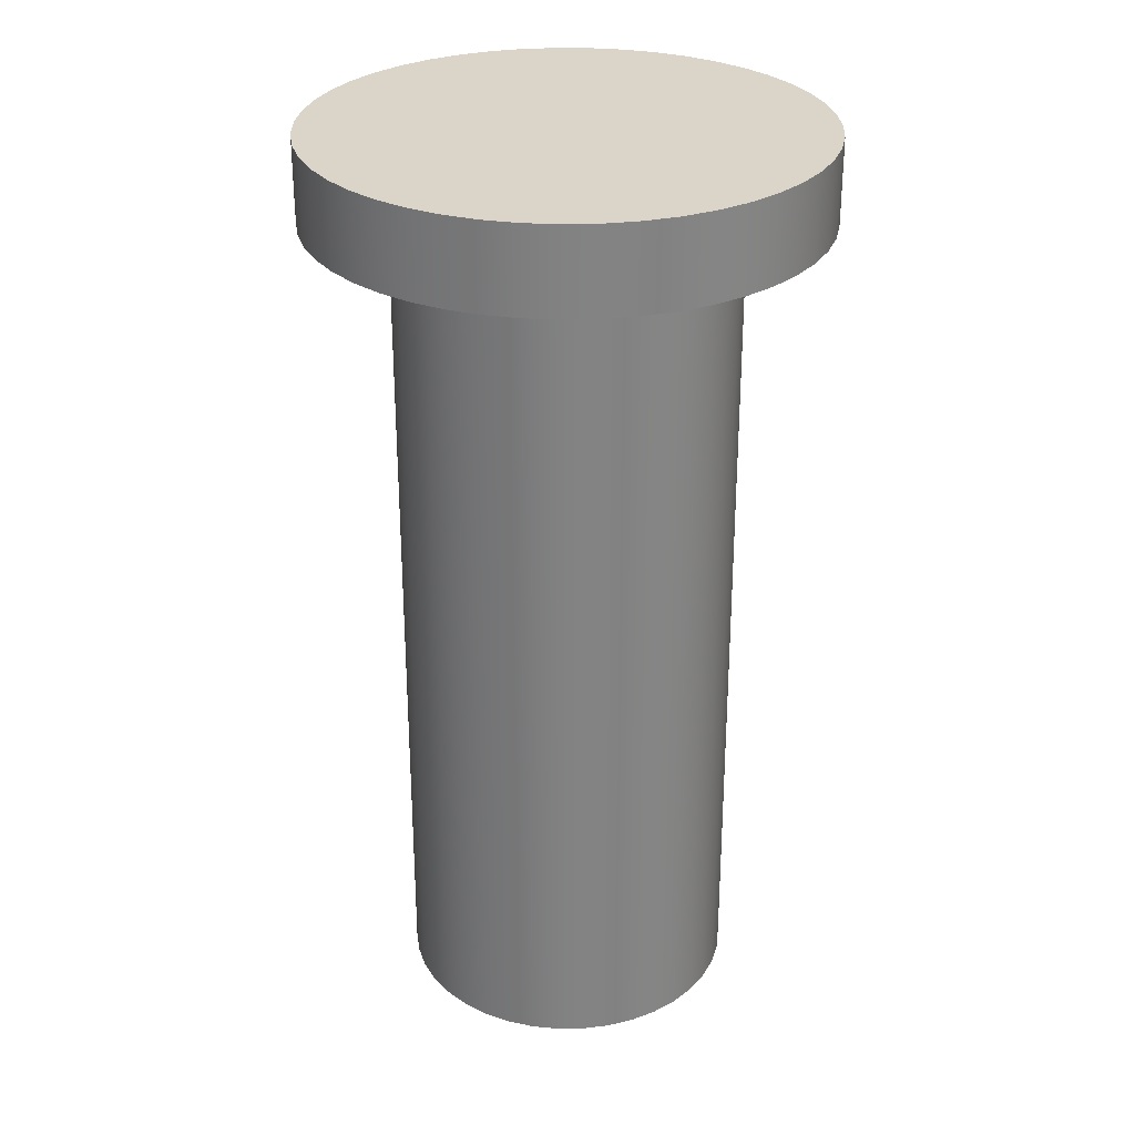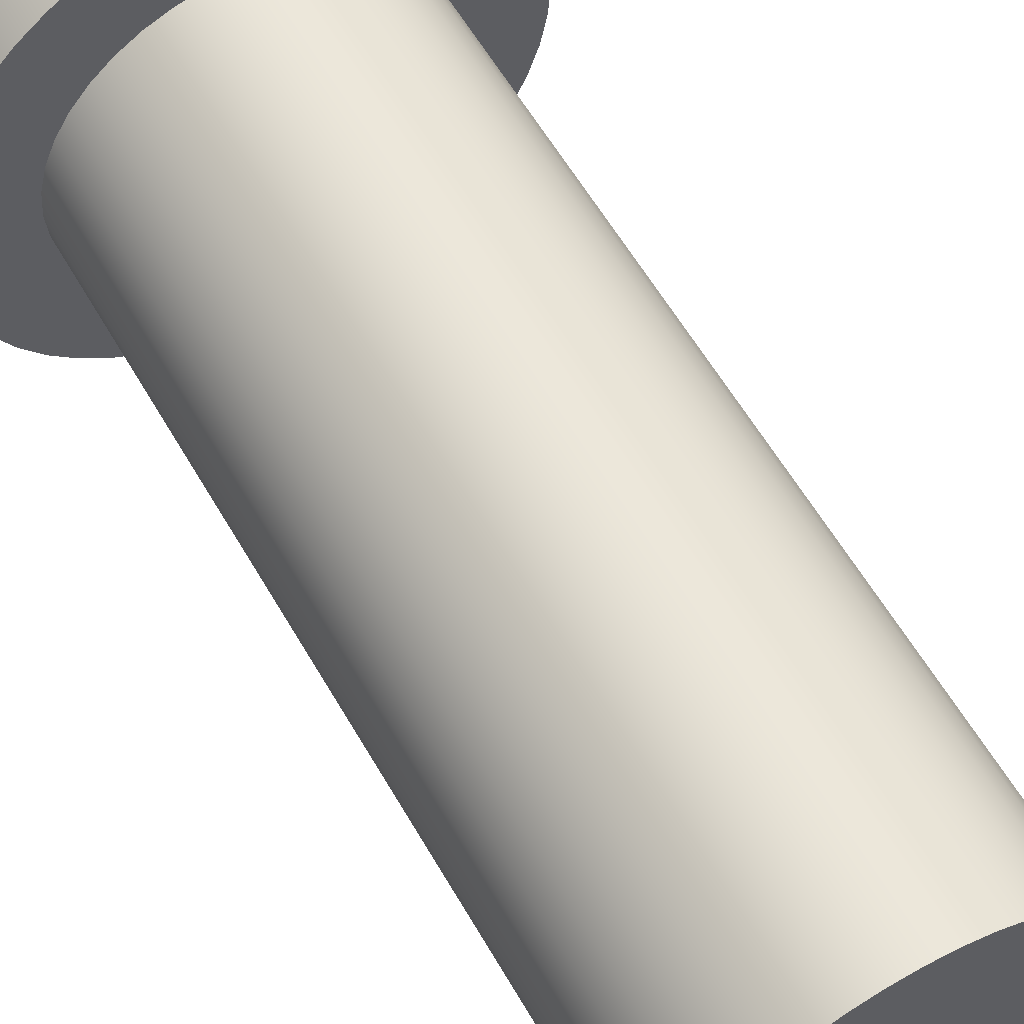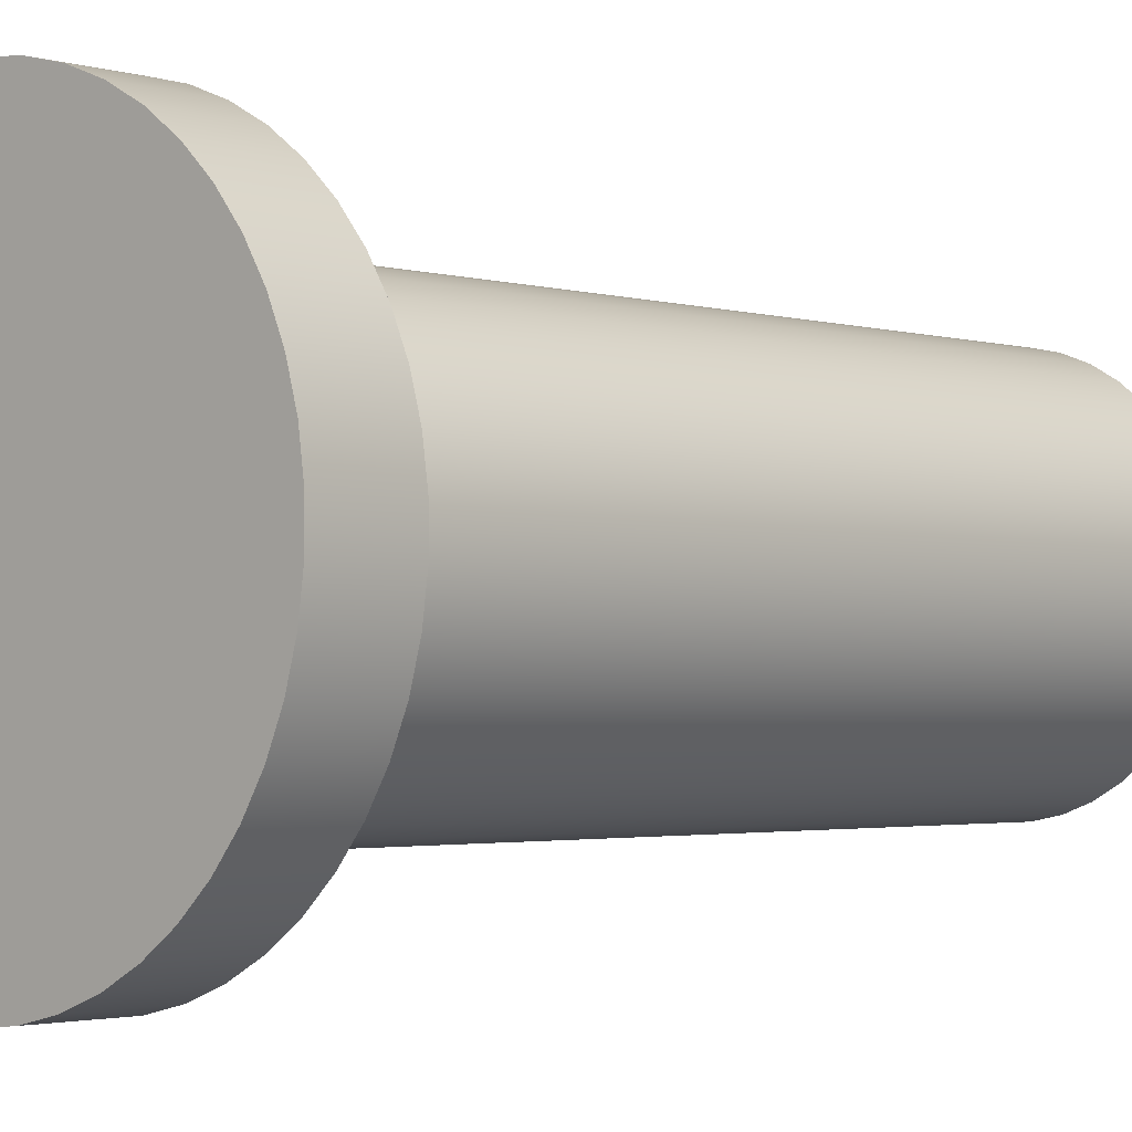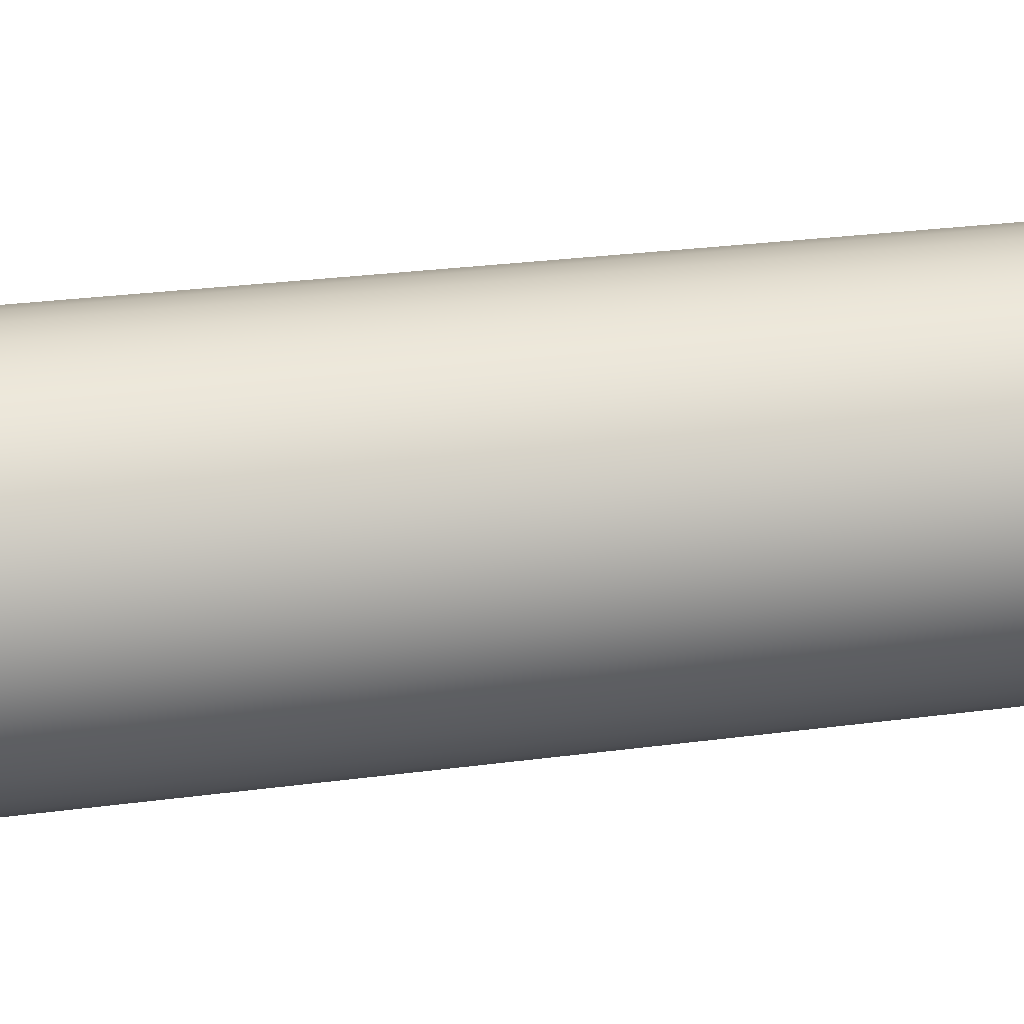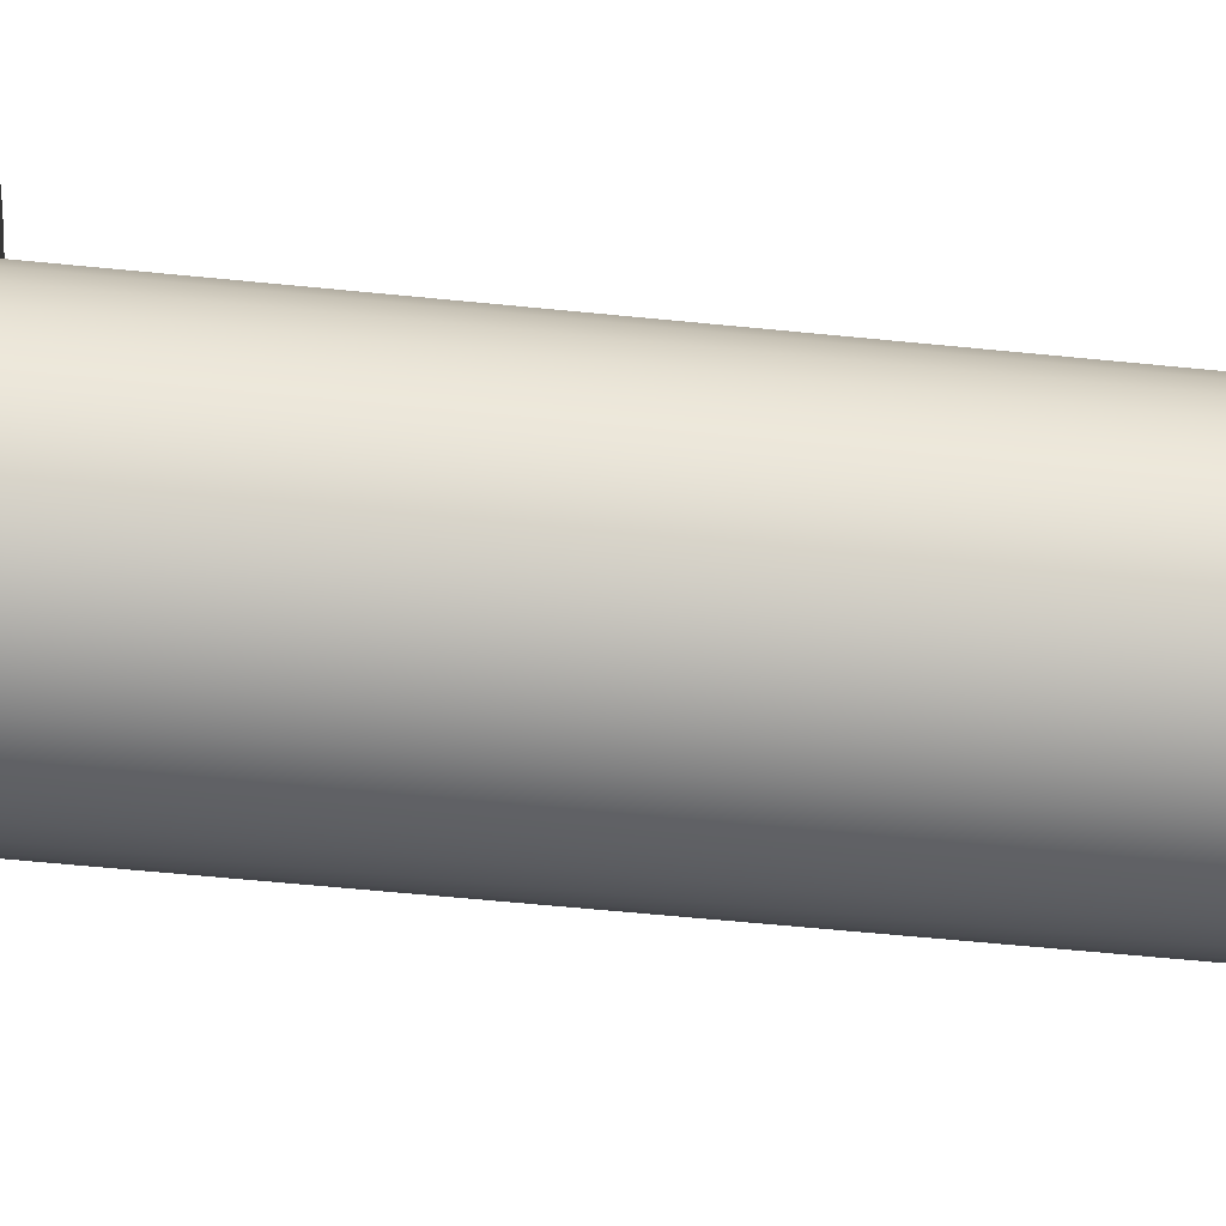
<metadata>
{"format":"obj","ext":"obj","renderer":"f3d","projection":"perspective","resolution":1024,"background":"white","views":[{"elev":29.3,"azim":-123.3,"up":"+Y"},{"elev":60.1,"azim":-30.0,"up":"+Z"},{"elev":-2.2,"azim":-137.8,"up":"+Z"},{"elev":27.3,"azim":-101.7,"up":"+Z"},{"elev":-62.7,"azim":-95.7,"up":"+Z"}]}
</metadata>
<code>
v 0.3 1 -3.674e-17
v 0.2973 1 0.03999
v 0.2893 1 0.07926
v 0.2762 1 0.1171
v 0.2581 1 0.1529
v 0.2354 1 0.1859
v 0.2086 1 0.2156
v 0.178 1 0.2415
v 0.1442 1 0.2631
v 0.1078 1 0.28
v 0.06955 1 0.2918
v 0.03003 1 0.2985
v -0.01002 1 0.2998
v -0.0499 1 0.2958
v -0.08888 1 0.2865
v -0.1263 1 0.2721
v -0.1614 1 0.2529
v -0.1937 1 0.2291
v -0.2225 1 0.2012
v -0.2473 1 0.1698
v -0.2678 1 0.1353
v -0.2834 1 0.09841
v -0.294 1 0.05976
v -0.2993 1 0.02004
v -0.2993 1 -0.02004
v -0.294 1 -0.05976
v -0.2834 1 -0.09841
v -0.2678 1 -0.1353
v -0.2473 1 -0.1698
v -0.2225 1 -0.2012
v -0.1937 1 -0.2291
v -0.1614 1 -0.2529
v -0.1263 1 -0.2721
v -0.08888 1 -0.2865
v -0.0499 1 -0.2958
v -0.01002 1 -0.2998
v 0.03003 1 -0.2985
v 0.06955 1 -0.2918
v 0.1078 1 -0.28
v 0.1442 1 -0.2631
v 0.178 1 -0.2415
v 0.2086 1 -0.2156
v 0.2354 1 -0.1859
v 0.2581 1 -0.1529
v 0.2762 1 -0.1171
v 0.2893 1 -0.07926
v 0.2973 1 -0.03999
v -0.1995 1 2.443e-17
v -0.1969 1 0.032
v -0.1892 1 0.06318
v -0.1766 1 0.09271
v -0.1595 1 0.1198
v -0.1382 1 0.1439
v -0.1133 1 0.1642
v -0.08552 1 0.1802
v -0.0555 1 0.1916
v -0.02405 1 0.198
v 0.008033 1 0.1993
v 0.03991 1 0.1955
v 0.07074 1 0.1865
v 0.09975 1 0.1728
v 0.1262 1 0.1545
v 0.1493 1 0.1323
v 0.1686 1 0.1066
v 0.1835 1 0.0782
v 0.1937 1 0.04774
v 0.1989 1 0.01605
v 0.1989 1 -0.01605
v 0.1937 1 -0.04774
v 0.1835 1 -0.0782
v 0.1686 1 -0.1066
v 0.1493 1 -0.1323
v 0.1262 1 -0.1545
v 0.09975 1 -0.1728
v 0.07074 1 -0.1865
v 0.03991 1 -0.1955
v 0.008033 1 -0.1993
v -0.02405 1 -0.198
v -0.0555 1 -0.1916
v -0.08552 1 -0.1802
v -0.1133 1 -0.1642
v -0.1382 1 -0.1439
v -0.1595 1 -0.1198
v -0.1766 1 -0.09271
v -0.1892 1 -0.06318
v -0.1969 1 -0.032
v 0.3 1.1 -3.674e-17
v 0.2973 1.1 0.03999
v 0.2893 1.1 0.07926
v 0.2762 1.1 0.1171
v 0.2581 1.1 0.1529
v 0.2354 1.1 0.1859
v 0.2086 1.1 0.2156
v 0.178 1.1 0.2415
v 0.1442 1.1 0.2631
v 0.1078 1.1 0.28
v 0.06955 1.1 0.2918
v 0.03003 1.1 0.2985
v -0.01002 1.1 0.2998
v -0.0499 1.1 0.2958
v -0.08888 1.1 0.2865
v -0.1263 1.1 0.2721
v -0.1614 1.1 0.2529
v -0.1937 1.1 0.2291
v -0.2225 1.1 0.2012
v -0.2473 1.1 0.1698
v -0.2678 1.1 0.1353
v -0.2834 1.1 0.09841
v -0.294 1.1 0.05976
v -0.2993 1.1 0.02004
v -0.2993 1.1 -0.02004
v -0.294 1.1 -0.05976
v -0.2834 1.1 -0.09841
v -0.2678 1.1 -0.1353
v -0.2473 1.1 -0.1698
v -0.2225 1.1 -0.2012
v -0.1937 1.1 -0.2291
v -0.1614 1.1 -0.2529
v -0.1263 1.1 -0.2721
v -0.08888 1.1 -0.2865
v -0.0499 1.1 -0.2958
v -0.01002 1.1 -0.2998
v 0.03003 1.1 -0.2985
v 0.06955 1.1 -0.2918
v 0.1078 1.1 -0.28
v 0.1442 1.1 -0.2631
v 0.178 1.1 -0.2415
v 0.2086 1.1 -0.2156
v 0.2354 1.1 -0.1859
v 0.2581 1.1 -0.1529
v 0.2762 1.1 -0.1171
v 0.2893 1.1 -0.07926
v 0.2973 1.1 -0.03999
v 0.3 1 -3.674e-17
v 0.2973 1 -0.03999
v 0.2893 1 -0.07926
v 0.2762 1 -0.1171
v 0.2581 1 -0.1529
v 0.2354 1 -0.1859
v 0.2086 1 -0.2156
v 0.178 1 -0.2415
v 0.1442 1 -0.2631
v 0.1078 1 -0.28
v 0.06955 1 -0.2918
v 0.03003 1 -0.2985
v -0.01002 1 -0.2998
v -0.0499 1 -0.2958
v -0.08888 1 -0.2865
v -0.1263 1 -0.2721
v -0.1614 1 -0.2529
v -0.1937 1 -0.2291
v -0.2225 1 -0.2012
v -0.2473 1 -0.1698
v -0.2678 1 -0.1353
v -0.2834 1 -0.09841
v -0.294 1 -0.05976
v -0.2993 1 -0.02004
v -0.2993 1 0.02004
v -0.294 1 0.05976
v -0.2834 1 0.09841
v -0.2678 1 0.1353
v -0.2473 1 0.1698
v -0.2225 1 0.2012
v -0.1937 1 0.2291
v -0.1614 1 0.2529
v -0.1263 1 0.2721
v -0.08888 1 0.2865
v -0.0499 1 0.2958
v -0.01002 1 0.2998
v 0.03003 1 0.2985
v 0.06955 1 0.2918
v 0.1078 1 0.28
v 0.1442 1 0.2631
v 0.178 1 0.2415
v 0.2086 1 0.2156
v 0.2354 1 0.1859
v 0.2581 1 0.1529
v 0.2762 1 0.1171
v 0.2893 1 0.07926
v 0.2973 1 0.03999
v 0.3 1 -3.674e-17
v 0.3 1.1 -3.674e-17
v 0.3 1.1 -3.674e-17
v 0.2973 1.1 -0.03999
v 0.2893 1.1 -0.07926
v 0.2762 1.1 -0.1171
v 0.2581 1.1 -0.1529
v 0.2354 1.1 -0.1859
v 0.2086 1.1 -0.2156
v 0.178 1.1 -0.2415
v 0.1442 1.1 -0.2631
v 0.1078 1.1 -0.28
v 0.06955 1.1 -0.2918
v 0.03003 1.1 -0.2985
v -0.01002 1.1 -0.2998
v -0.0499 1.1 -0.2958
v -0.08888 1.1 -0.2865
v -0.1263 1.1 -0.2721
v -0.1614 1.1 -0.2529
v -0.1937 1.1 -0.2291
v -0.2225 1.1 -0.2012
v -0.2473 1.1 -0.1698
v -0.2678 1.1 -0.1353
v -0.2834 1.1 -0.09841
v -0.294 1.1 -0.05976
v -0.2993 1.1 -0.02004
v -0.2993 1.1 0.02004
v -0.294 1.1 0.05976
v -0.2834 1.1 0.09841
v -0.2678 1.1 0.1353
v -0.2473 1.1 0.1698
v -0.2225 1.1 0.2012
v -0.1937 1.1 0.2291
v -0.1614 1.1 0.2529
v -0.1263 1.1 0.2721
v -0.08888 1.1 0.2865
v -0.0499 1.1 0.2958
v -0.01002 1.1 0.2998
v 0.03003 1.1 0.2985
v 0.06955 1.1 0.2918
v 0.1078 1.1 0.28
v 0.1442 1.1 0.2631
v 0.178 1.1 0.2415
v 0.2086 1.1 0.2156
v 0.2354 1.1 0.1859
v 0.2581 1.1 0.1529
v 0.2762 1.1 0.1171
v 0.2893 1.1 0.07926
v 0.2973 1.1 0.03999
v -0.1995 1 2.443e-17
v -0.1969 1 -0.032
v -0.1892 1 -0.06318
v -0.1766 1 -0.09271
v -0.1595 1 -0.1198
v -0.1382 1 -0.1439
v -0.1133 1 -0.1642
v -0.08552 1 -0.1802
v -0.0555 1 -0.1916
v -0.02405 1 -0.198
v 0.008033 1 -0.1993
v 0.03991 1 -0.1955
v 0.07074 1 -0.1865
v 0.09975 1 -0.1728
v 0.1262 1 -0.1545
v 0.1493 1 -0.1323
v 0.1686 1 -0.1066
v 0.1835 1 -0.0782
v 0.1937 1 -0.04774
v 0.1989 1 -0.01605
v 0.1989 1 0.01605
v 0.1937 1 0.04774
v 0.1835 1 0.0782
v 0.1686 1 0.1066
v 0.1493 1 0.1323
v 0.1262 1 0.1545
v 0.09975 1 0.1728
v 0.07074 1 0.1865
v 0.03991 1 0.1955
v 0.008033 1 0.1993
v -0.02405 1 0.198
v -0.0555 1 0.1916
v -0.08552 1 0.1802
v -0.1133 1 0.1642
v -0.1382 1 0.1439
v -0.1595 1 0.1198
v -0.1766 1 0.09271
v -0.1892 1 0.06318
v -0.1969 1 0.032
v -0.1995 0 2.443e-17
v -0.1969 0 0.032
v -0.1892 0 0.06318
v -0.1766 0 0.09271
v -0.1595 0 0.1198
v -0.1382 0 0.1439
v -0.1133 0 0.1642
v -0.08552 0 0.1802
v -0.0555 0 0.1916
v -0.02405 0 0.198
v 0.008033 0 0.1993
v 0.03991 0 0.1955
v 0.07074 0 0.1865
v 0.09975 0 0.1728
v 0.1262 0 0.1545
v 0.1493 0 0.1323
v 0.1686 0 0.1066
v 0.1835 0 0.0782
v 0.1937 0 0.04774
v 0.1989 0 0.01605
v 0.1989 0 -0.01605
v 0.1937 0 -0.04774
v 0.1835 0 -0.0782
v 0.1686 0 -0.1066
v 0.1493 0 -0.1323
v 0.1262 0 -0.1545
v 0.09975 0 -0.1728
v 0.07074 0 -0.1865
v 0.03991 0 -0.1955
v 0.008033 0 -0.1993
v -0.02405 0 -0.198
v -0.0555 0 -0.1916
v -0.08552 0 -0.1802
v -0.1133 0 -0.1642
v -0.1382 0 -0.1439
v -0.1595 0 -0.1198
v -0.1766 0 -0.09271
v -0.1892 0 -0.06318
v -0.1969 0 -0.032
v -0.1995 0 2.443e-17
v -0.1995 1 2.443e-17
v -0.1995 0 2.443e-17
v -0.1969 0 -0.032
v -0.1892 0 -0.06318
v -0.1766 0 -0.09271
v -0.1595 0 -0.1198
v -0.1382 0 -0.1439
v -0.1133 0 -0.1642
v -0.08552 0 -0.1802
v -0.0555 0 -0.1916
v -0.02405 0 -0.198
v 0.008033 0 -0.1993
v 0.03991 0 -0.1955
v 0.07074 0 -0.1865
v 0.09975 0 -0.1728
v 0.1262 0 -0.1545
v 0.1493 0 -0.1323
v 0.1686 0 -0.1066
v 0.1835 0 -0.0782
v 0.1937 0 -0.04774
v 0.1989 0 -0.01605
v 0.1989 0 0.01605
v 0.1937 0 0.04774
v 0.1835 0 0.0782
v 0.1686 0 0.1066
v 0.1493 0 0.1323
v 0.1262 0 0.1545
v 0.09975 0 0.1728
v 0.07074 0 0.1865
v 0.03991 0 0.1955
v 0.008033 0 0.1993
v -0.02405 0 0.198
v -0.0555 0 0.1916
v -0.08552 0 0.1802
v -0.1133 0 0.1642
v -0.1382 0 0.1439
v -0.1595 0 0.1198
v -0.1766 0 0.09271
v -0.1892 0 0.06318
v -0.1969 0 0.032
g cb0f90d2-e2da-11ea-bac6-54bf646e7e1f
f 2 67 1
f 1 67 68
f 1 68 47
f 47 68 69
f 47 69 46
f 46 69 70
f 46 70 45
f 45 70 44
f 44 70 71
f 44 71 43
f 43 71 72
f 43 72 42
f 42 72 73
f 42 73 41
f 41 73 74
f 41 74 40
f 40 74 75
f 40 75 39
f 39 75 38
f 38 75 76
f 38 76 37
f 37 76 77
f 37 77 36
f 36 77 78
f 36 78 35
f 35 78 79
f 35 79 34
f 34 79 80
f 34 80 33
f 33 80 32
f 32 80 81
f 32 81 31
f 31 81 82
f 31 82 30
f 30 82 83
f 30 83 29
f 29 83 84
f 29 84 28
f 28 84 85
f 28 85 27
f 27 85 26
f 26 85 86
f 26 86 25
f 25 86 48
f 25 48 24
f 24 48 49
f 24 49 23
f 23 49 50
f 23 50 22
f 22 50 21
f 21 50 51
f 21 51 20
f 20 51 52
f 20 52 19
f 19 52 53
f 19 53 18
f 18 53 54
f 18 54 17
f 17 54 55
f 17 55 16
f 16 55 15
f 15 55 56
f 15 56 14
f 14 56 57
f 14 57 13
f 13 57 58
f 13 58 12
f 12 58 59
f 12 59 11
f 11 59 60
f 11 60 10
f 10 60 9
f 9 60 61
f 9 61 8
f 8 61 62
f 8 62 7
f 7 62 63
f 7 63 6
f 6 63 64
f 6 64 5
f 5 64 65
f 5 65 4
f 4 65 3
f 3 65 66
f 3 66 2
f 2 66 67
g cb102d10-e2da-11ea-a809-54bf646e7e1f
f 88 180 87
f 87 180 181
f 182 134 133
f 133 134 135
f 133 135 132
f 132 135 136
f 132 136 131
f 131 136 137
f 131 137 130
f 130 137 138
f 130 138 129
f 129 138 139
f 129 139 128
f 128 139 140
f 128 140 127
f 127 140 141
f 127 141 126
f 126 141 142
f 126 142 125
f 125 142 143
f 125 143 124
f 124 143 144
f 124 144 123
f 123 144 145
f 123 145 122
f 122 145 146
f 122 146 121
f 121 146 147
f 121 147 120
f 120 147 148
f 120 148 119
f 119 148 149
f 119 149 118
f 118 149 150
f 118 150 117
f 117 150 151
f 117 151 116
f 116 151 152
f 116 152 115
f 115 152 153
f 115 153 114
f 114 153 154
f 114 154 113
f 113 154 155
f 113 155 112
f 112 155 156
f 112 156 111
f 111 156 157
f 111 157 110
f 110 157 158
f 110 158 109
f 109 158 159
f 109 159 108
f 108 159 160
f 108 160 107
f 107 160 161
f 107 161 106
f 106 161 162
f 106 162 105
f 105 162 163
f 105 163 104
f 104 163 164
f 104 164 103
f 103 164 165
f 103 165 102
f 102 165 166
f 102 166 101
f 101 166 167
f 101 167 100
f 100 167 168
f 100 168 99
f 99 168 169
f 99 169 98
f 98 169 170
f 98 170 97
f 97 170 171
f 97 171 96
f 96 171 172
f 96 172 95
f 95 172 173
f 95 173 94
f 94 173 174
f 94 174 93
f 93 174 175
f 93 175 92
f 92 175 176
f 92 176 91
f 91 176 177
f 91 177 90
f 90 177 178
f 90 178 89
f 89 178 179
f 89 179 88
f 88 179 180
g cb10c928-e2da-11ea-b3c3-54bf646e7e1f
f 184 206 183
f 183 206 207
f 183 207 229
f 229 207 208
f 229 208 228
f 228 208 209
f 228 209 227
f 227 209 210
f 227 210 226
f 226 210 211
f 226 211 225
f 225 211 212
f 225 212 224
f 224 212 213
f 224 213 223
f 223 213 214
f 223 214 222
f 222 214 215
f 222 215 221
f 221 215 216
f 221 216 220
f 220 216 217
f 220 217 219
f 219 217 218
f 206 184 205
f 205 184 185
f 205 185 204
f 204 185 186
f 204 186 203
f 203 186 187
f 203 187 202
f 202 187 188
f 202 188 201
f 201 188 189
f 201 189 200
f 200 189 190
f 200 190 199
f 199 190 191
f 199 191 198
f 198 191 192
f 198 192 197
f 197 192 193
f 197 193 196
f 196 193 194
f 196 194 195
g cad2fa70-e2da-11ea-93aa-54bf646e7e1f
f 231 307 230
f 230 307 308
f 309 269 268
f 268 269 270
f 268 270 271
f 231 232 307
f 307 232 306
f 306 232 233
f 306 233 305
f 305 233 234
f 305 234 304
f 304 234 235
f 304 235 303
f 303 235 236
f 303 236 302
f 302 236 237
f 302 237 301
f 301 237 238
f 301 238 300
f 300 238 239
f 300 239 299
f 299 239 240
f 299 240 298
f 298 240 241
f 298 241 297
f 297 241 242
f 297 242 296
f 296 242 243
f 296 243 295
f 295 243 244
f 295 244 294
f 294 244 245
f 294 245 293
f 293 245 246
f 293 246 292
f 292 246 247
f 292 247 291
f 291 247 248
f 291 248 290
f 290 248 249
f 290 249 289
f 289 249 250
f 289 250 288
f 288 250 251
f 288 251 287
f 287 251 252
f 287 252 286
f 286 252 253
f 286 253 285
f 285 253 254
f 285 254 284
f 284 254 255
f 284 255 283
f 283 255 256
f 283 256 282
f 282 256 257
f 282 257 281
f 281 257 258
f 281 258 280
f 280 258 259
f 280 259 279
f 279 259 260
f 279 260 278
f 278 260 261
f 278 261 277
f 277 261 262
f 277 262 276
f 276 262 263
f 276 263 275
f 275 263 264
f 275 264 274
f 274 264 265
f 274 265 273
f 273 265 266
f 273 266 272
f 272 266 267
f 272 267 271
f 271 267 268
g cad48106-e2da-11ea-ab48-54bf646e7e1f
f 311 329 310
f 310 329 330
f 310 330 348
f 348 330 331
f 348 331 347
f 347 331 332
f 347 332 346
f 346 332 333
f 346 333 345
f 345 333 334
f 345 334 344
f 344 334 335
f 344 335 343
f 343 335 336
f 343 336 342
f 342 336 337
f 342 337 341
f 341 337 338
f 341 338 340
f 340 338 339
f 329 311 328
f 328 311 312
f 328 312 327
f 327 312 313
f 327 313 326
f 326 313 314
f 326 314 325
f 325 314 315
f 325 315 324
f 324 315 316
f 324 316 323
f 323 316 317
f 323 317 322
f 322 317 318
f 322 318 321
f 321 318 319
f 321 319 320

</code>
